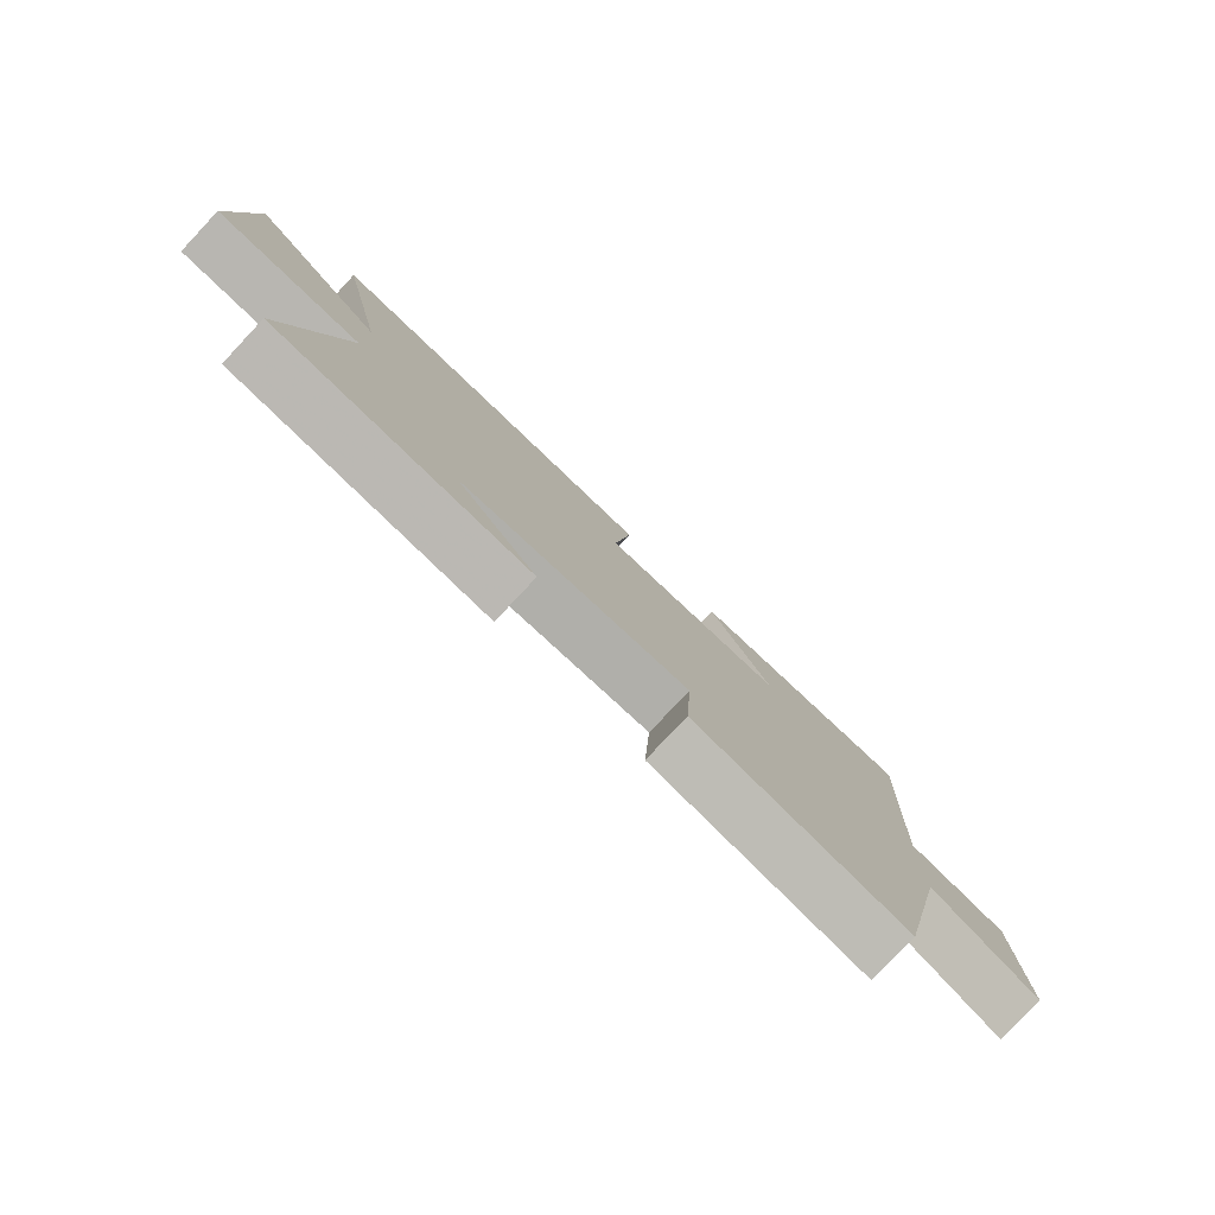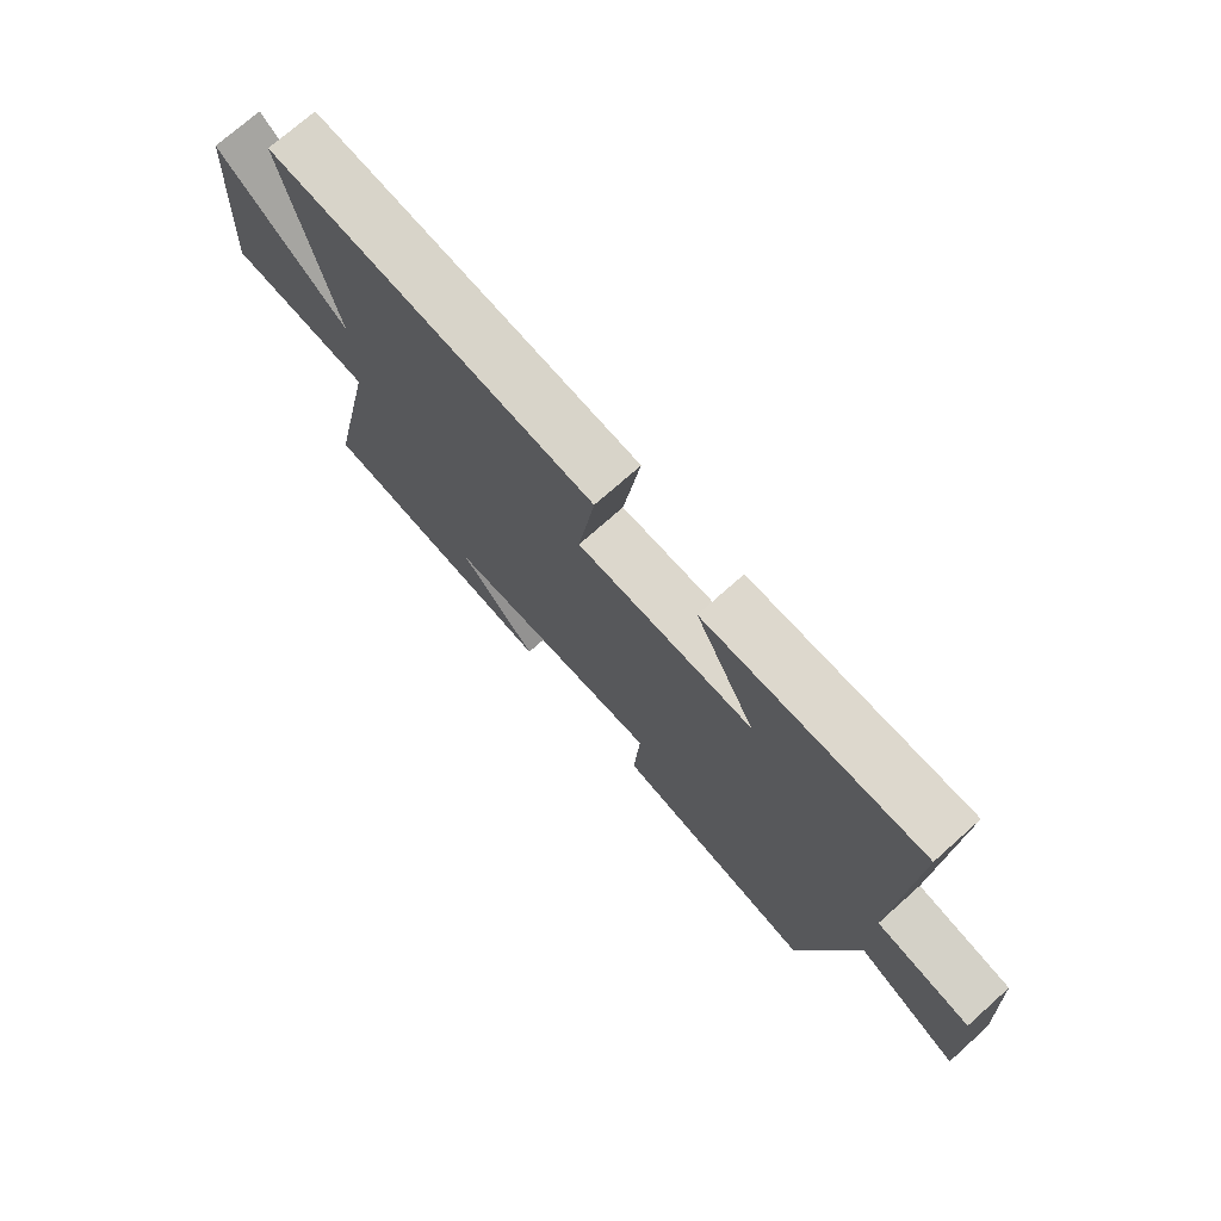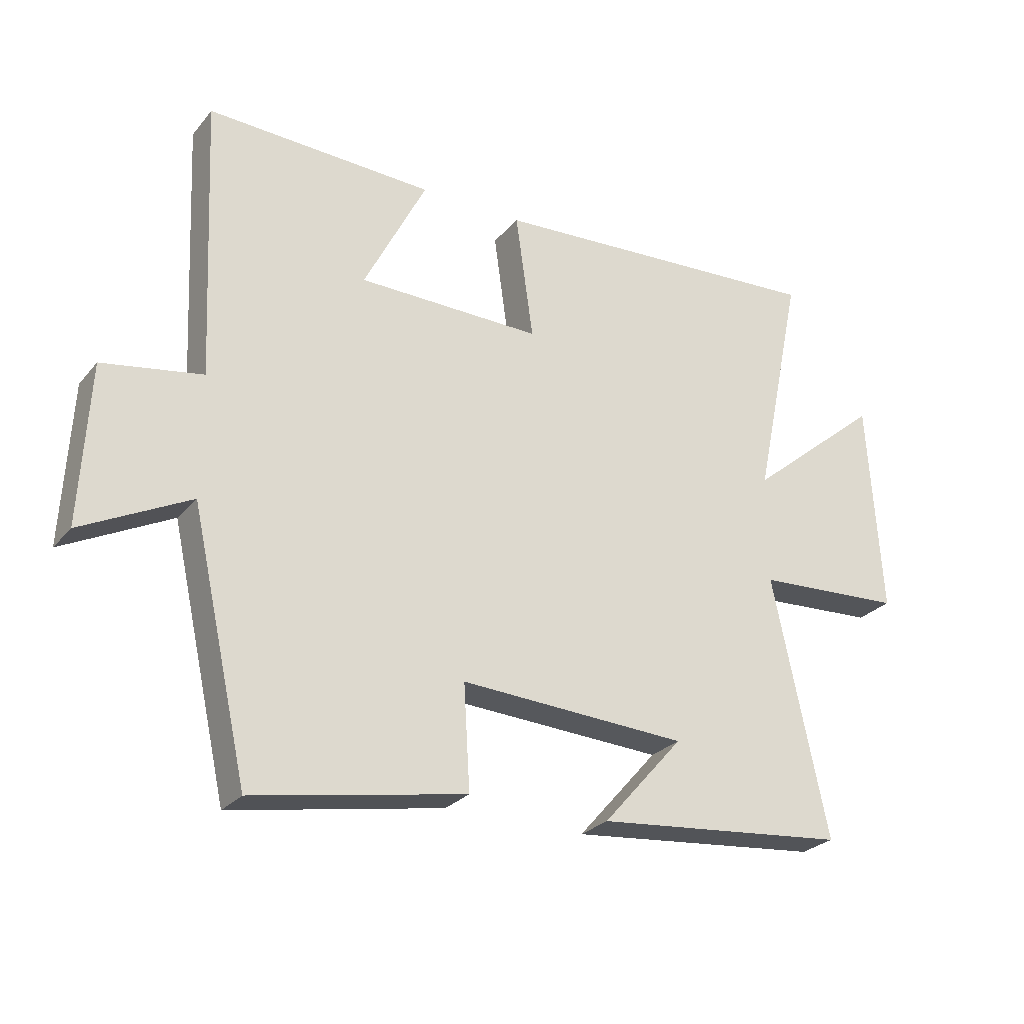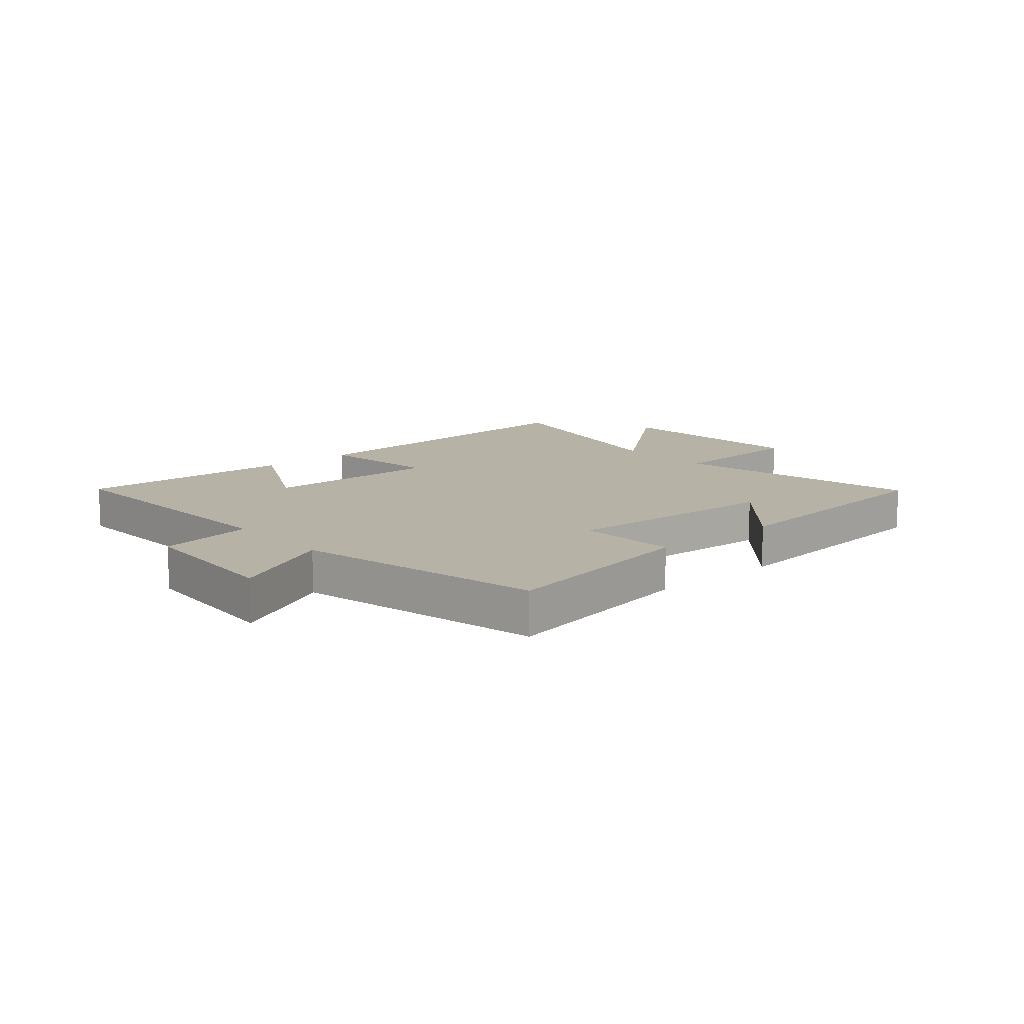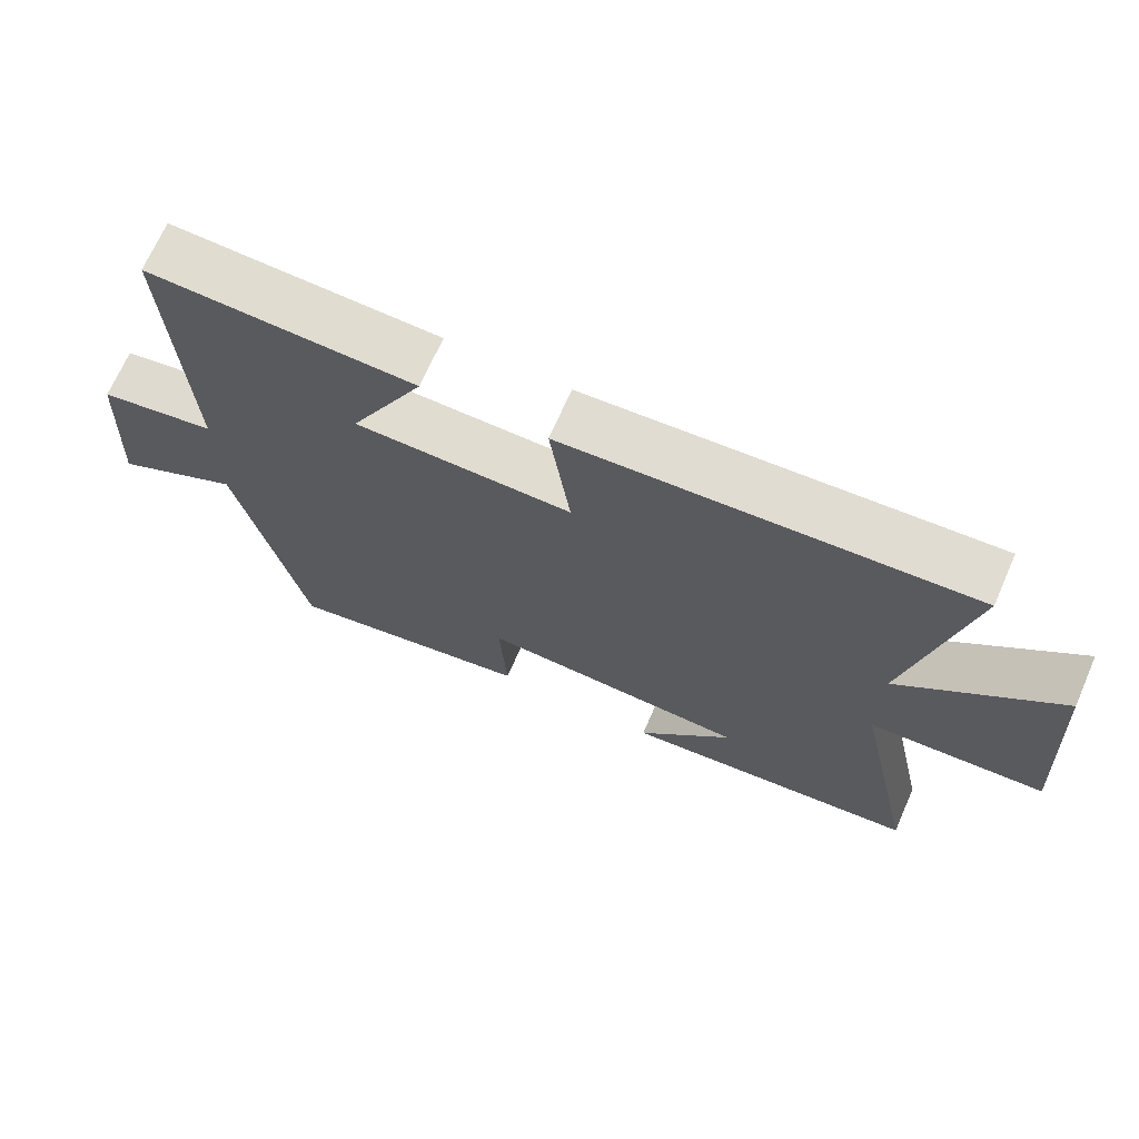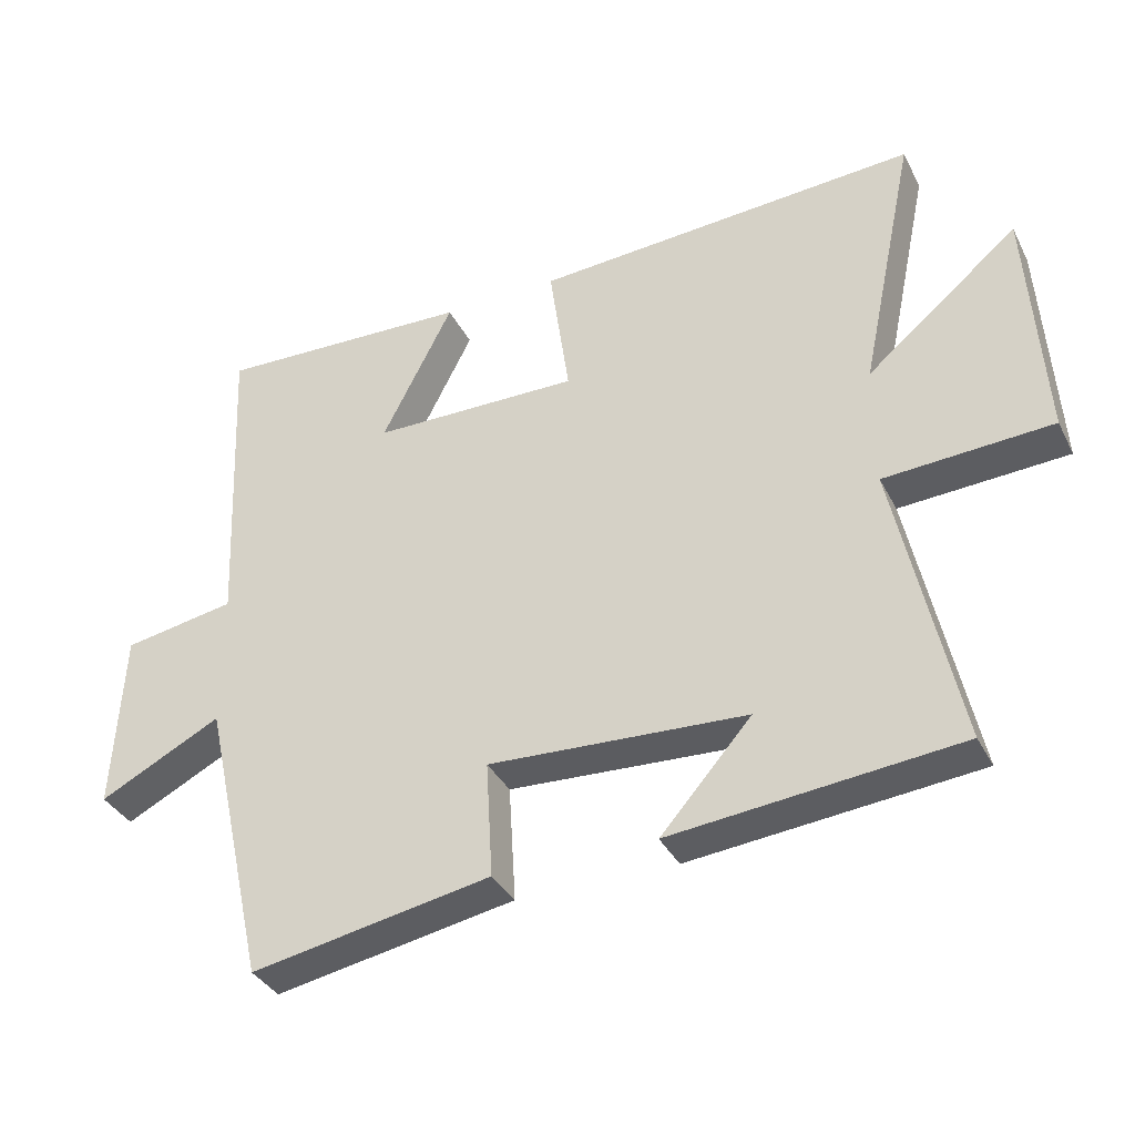
<metadata>
{"format":"obj","ext":"obj","renderer":"f3d","projection":"perspective","resolution":1024,"background":"white","views":[{"elev":-79.8,"azim":-43.2,"up":"+Z"},{"elev":73.3,"azim":48.3,"up":"+Z"},{"elev":-26.5,"azim":149.4,"up":"+Z"},{"elev":12.3,"azim":139.3,"up":"+Y"},{"elev":69.3,"azim":-156.3,"up":"+Z"},{"elev":-36.1,"azim":-155.7,"up":"+Z"}]}
</metadata>
<code>
v 0.521 0.07 0.514
v 0.5 0.07 0.056
v 0.663 0.07 0.028
v 0.677 0.07 -0.234
v 0.5 0.07 -0.144
v 0.406 0.07 -0.564
v 0.058 0.07 -0.5
v 0.068 0.07 -0.33
v -0.306 0.07 -0.35
v -0.174 0.07 -0.5
v -0.59 0.07 -0.459
v -0.5 0.07 -0.034
v -0.743 0.07 -0.02
v -0.721 0.07 0.332
v -0.5 0.07 0.148
v -0.581 0.07 0.535
v -0.021 0.07 0.5
v -0.05 0.07 0.293
v 0.252 0.07 0.297
v 0.149 0.07 0.5
v 0.521 0 0.514
v 0.5 0 0.056
v 0.663 0 0.028
v 0.677 0 -0.234
v 0.5 0 -0.144
v 0.406 0 -0.564
v 0.058 0 -0.5
v 0.068 0 -0.33
v -0.306 0 -0.35
v -0.174 0 -0.5
v -0.59 0 -0.459
v -0.5 0 -0.034
v -0.743 0 -0.02
v -0.721 0 0.332
v -0.5 0 0.148
v -0.581 0 0.535
v -0.021 0 0.5
v -0.05 0 0.293
v 0.252 0 0.297
v 0.149 0 0.5
f 19 20 1 2
f 18 19 2
f 15 16 17 18
f 15 18 2
f 12 13 14 15
f 12 15 2 3
f 9 10 11
f 9 11 12 3
f 5 6 7 8
f 5 8 9 3
f 3 4 5
f 22 21 40 39
f 22 39 38
f 38 37 36 35
f 22 38 35
f 35 34 33 32
f 23 22 35 32
f 31 30 29
f 23 32 31 29
f 28 27 26 25
f 23 29 28 25
f 25 24 23
f 1 21 22 2
f 2 22 23 3
f 3 23 24 4
f 4 24 25 5
f 5 25 26 6
f 6 26 27 7
f 7 27 28 8
f 8 28 29 9
f 9 29 30 10
f 10 30 31 11
f 11 31 32 12
f 12 32 33 13
f 13 33 34 14
f 14 34 35 15
f 15 35 36 16
f 16 36 37 17
f 17 37 38 18
f 18 38 39 19
f 19 39 40 20
f 20 40 21 1

</code>
